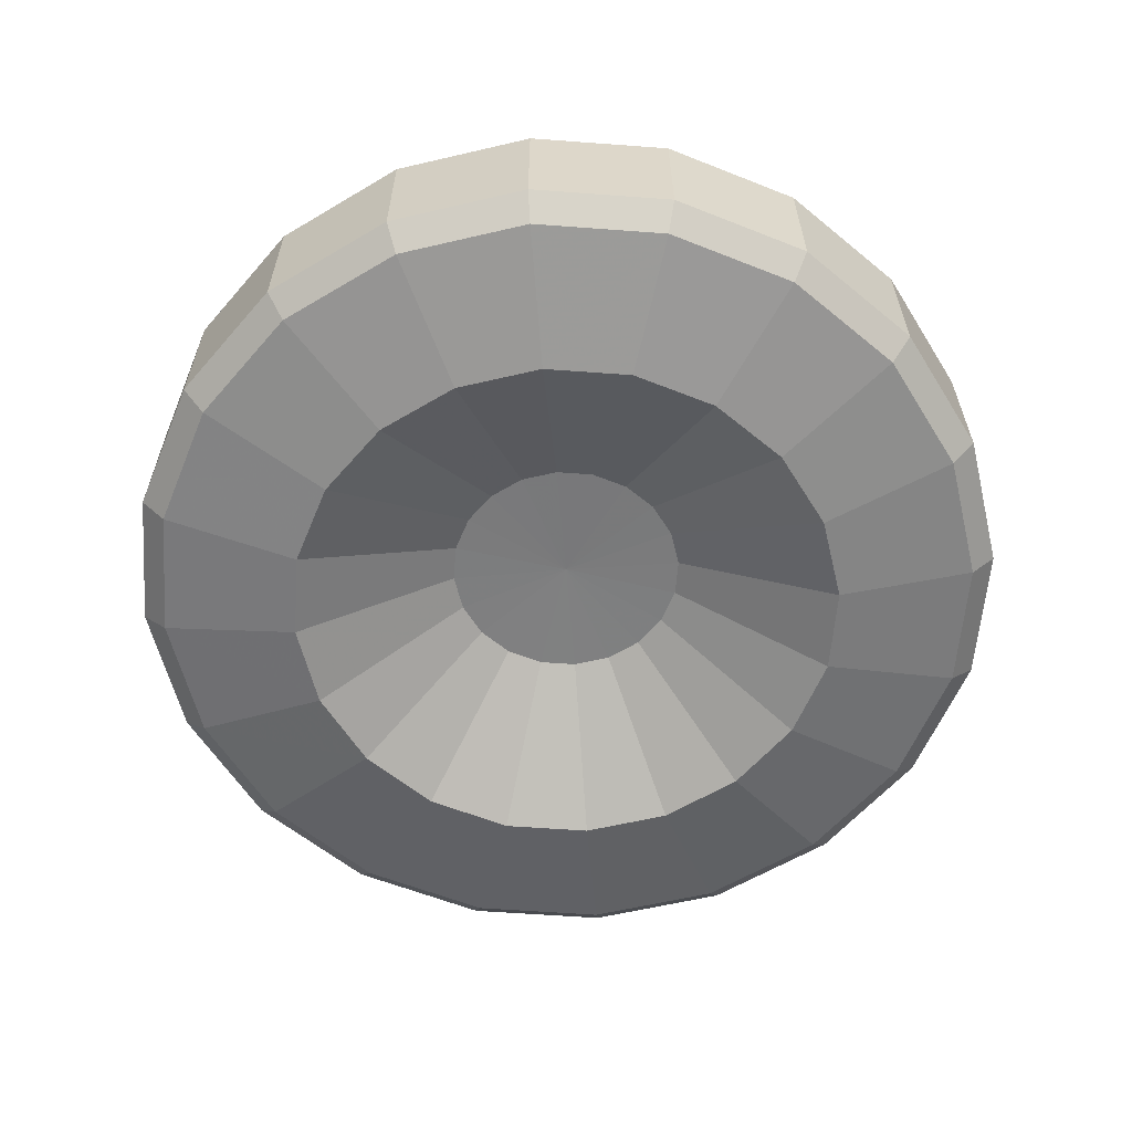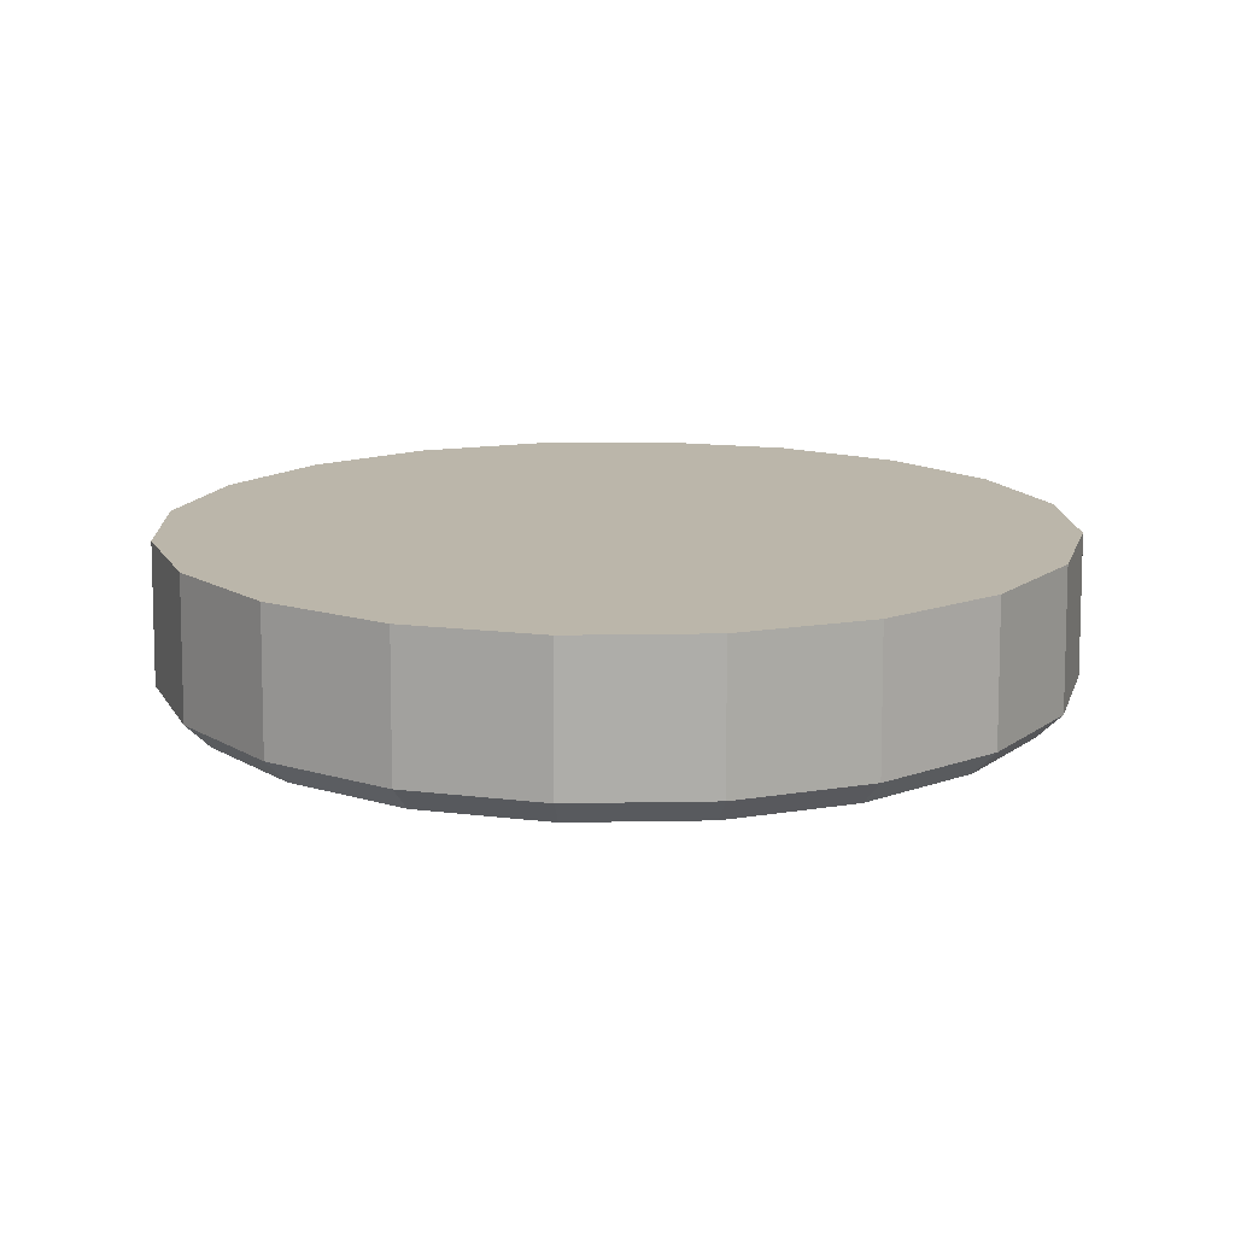
<metadata>
{"format":"obj","ext":"obj","renderer":"f3d","projection":"perspective","resolution":1024,"background":"white","views":[{"elev":-58.9,"azim":130.6,"up":"+Y"},{"elev":14.0,"azim":60.6,"up":"+Y"}]}
</metadata>
<code>
o 1
v -2.045e-08 -0.09977 0.9939
v -2.746e-05 -0.1547 0.9381
v -0.2909 -0.1546 0.8919
v -0.3082 -0.09972 0.9449
v -2.045e-08 -0.09977 0.9939
v -0.2909 -0.1546 0.8919
v 0.0008864 0.2126 0.0019
v -0.3064 0.2126 0.9402
v -0.5819 0.2126 0.7995
v -0.2909 -0.1546 0.8919
v -0.1942 -0.2127 0.5952
v -0.3686 -0.2127 0.5061
v -0.5523 -0.1546 0.7584
v -0.2909 -0.1546 0.8919
v -0.3686 -0.2127 0.5061
v -0.585 -0.09967 0.8034
v -0.5523 -0.1546 0.7584
v -0.7596 -0.1546 0.5507
v -0.8046 -0.09963 0.5834
v -0.585 -0.09967 0.8034
v -0.7596 -0.1546 0.5507
v 0.0008864 0.2126 0.0019
v -0.8004 0.2127 0.5805
v -0.9406 0.2127 0.3047
v -0.7596 -0.1546 0.5507
v -0.5069 -0.2127 0.3675
v -0.5957 -0.2127 0.1929
v -0.8925 -0.1545 0.2891
v -0.7596 -0.1546 0.5507
v -0.5957 -0.2127 0.1929
v -0.9455 -0.0996 0.3062
v -0.8925 -0.1545 0.2891
v -0.9382 -0.1545 -0.0008439
v -0.9939 -0.09958 -0.0008988
v -0.9455 -0.0996 0.3062
v -0.9382 -0.1545 -0.0008439
v 0.0008864 0.2126 0.0019
v -0.9887 0.2127 -0.0008494
v -0.94 0.2127 -0.3064
v -0.9382 -0.1545 -0.0008439
v -0.6261 -0.2127 -0.0005694
v -0.5953 -0.2127 -0.194
v -0.892 -0.1545 -0.2906
v -0.9382 -0.1545 -0.0008439
v -0.5953 -0.2127 -0.194
v -0.945 -0.09958 -0.3079
v -0.892 -0.1545 -0.2906
v -0.7586 -0.1545 -0.552
v -0.8036 -0.0996 -0.5848
v -0.945 -0.09958 -0.3079
v -0.7586 -0.1545 -0.552
v 0.0008864 0.2126 0.0019
v -0.7994 0.2127 -0.5819
v -0.5805 0.2127 -0.8005
v -0.7586 -0.1545 -0.552
v -0.5063 -0.2127 -0.3684
v -0.3677 -0.2127 -0.5068
v -0.5509 -0.1546 -0.7594
v -0.7586 -0.1545 -0.552
v -0.3677 -0.2127 -0.5068
v -0.5836 -0.09963 -0.8045
v -0.5509 -0.1546 -0.7594
v -0.2893 -0.1546 -0.8924
v -0.3065 -0.09967 -0.9454
v -0.5836 -0.09963 -0.8045
v -0.2893 -0.1546 -0.8924
v 0.0008864 0.2126 0.0019
v -0.3047 0.2126 -0.9407
v 0.0008589 0.2126 -0.9889
v -0.2893 -0.1546 -0.8924
v -0.1931 -0.2127 -0.5956
v 0.000343 -0.2127 -0.6261
v 0.0005296 -0.1546 -0.9382
v -0.2893 -0.1546 -0.8924
v 0.000343 -0.2127 -0.6261
v 0.00059 -0.09972 -0.9939
v 0.0005296 -0.1546 -0.9382
v 0.2904 -0.1547 -0.8921
v 0.3076 -0.09977 -0.9451
v 0.00059 -0.09972 -0.9939
v 0.2904 -0.1547 -0.8921
v 0.0008864 0.2126 0.0019
v 0.3064 0.2125 -0.9404
v 0.5819 0.2125 -0.7998
v 0.2904 -0.1547 -0.8921
v 0.1938 -0.2127 -0.5954
v 0.3682 -0.2127 -0.5063
v 0.5518 -0.1547 -0.7587
v 0.2904 -0.1547 -0.8921
v 0.3682 -0.2127 -0.5063
v 0.5846 -0.09982 -0.8038
v 0.5518 -0.1547 -0.7587
v 0.7592 -0.1548 -0.5511
v 0.8043 -0.09986 -0.5838
v 0.5846 -0.09982 -0.8038
v 0.7592 -0.1548 -0.5511
v 0.0008864 0.2126 0.0019
v 0.8006 0.2124 -0.581
v 0.9409 0.2124 -0.3053
v 0.7592 -0.1548 -0.5511
v 0.5066 -0.2127 -0.3678
v 0.5955 -0.2127 -0.1933
v 0.8923 -0.1548 -0.2896
v 0.7592 -0.1548 -0.5511
v 0.5955 -0.2127 -0.1933
v 0.9453 -0.09989 -0.3068
v 0.8923 -0.1548 -0.2896
v 0.9381 -0.1548 0.0002813
v 0.9939 -0.09991 0.0002813
v 0.9453 -0.09989 -0.3068
v 0.9381 -0.1548 0.0002813
v 0.0008864 0.2126 0.0019
v 0.9892 0.2124 0.0003032
v 0.9407 0.2124 0.3059
v 0.9381 -0.1548 0.0002813
v 0.6261 -0.2127 0.0001715
v 0.5954 -0.2127 0.1936
v 0.8921 -0.1548 0.2901
v 0.9381 -0.1548 0.0002813
v 0.5954 -0.2127 0.1936
v 0.9452 -0.09991 0.3073
v 0.8921 -0.1548 0.2901
v 0.7589 -0.1548 0.5516
v 0.804 -0.09989 0.5843
v 0.9452 -0.09991 0.3073
v 0.7589 -0.1548 0.5516
v 0.0008864 0.2126 0.0019
v 0.8002 0.2124 0.5815
v 0.5815 0.2124 0.8002
v 0.7589 -0.1548 0.5516
v 0.5064 -0.2127 0.3681
v 0.3679 -0.2127 0.5066
v 0.5513 -0.1548 0.759
v 0.7589 -0.1548 0.5516
v 0.3679 -0.2127 0.5066
v 0.5841 -0.09986 0.8041
v 0.5513 -0.1548 0.759
v 0.2898 -0.1547 0.8922
v 0.3071 -0.09982 0.9452
v 0.5841 -0.09986 0.8041
v 0.2898 -0.1547 0.8922
v 0.0008864 0.2126 0.0019
v 0.3058 0.2125 0.9406
v 0.0002744 0.2125 0.989
v 0.2898 -0.1547 0.8922
v 0.1934 -0.2127 0.5955
v -2.746e-05 -0.2127 0.6261
v -2.746e-05 -0.1547 0.9381
v 0.2898 -0.1547 0.8922
v -2.746e-05 -0.2127 0.6261
v 0.3071 -0.09982 0.9452
v 0.2898 -0.1547 0.8922
v -2.746e-05 -0.1547 0.9381
v -2.045e-08 -0.09977 0.9939
v 0.3071 -0.09982 0.9452
v -2.746e-05 -0.1547 0.9381
v 0.5513 -0.1548 0.759
v 0.3679 -0.2127 0.5066
v 0.1934 -0.2127 0.5955
v 0.2898 -0.1547 0.8922
v 0.5513 -0.1548 0.759
v 0.1934 -0.2127 0.5955
v 0.0008864 0.2126 0.0019
v 0.5815 0.2124 0.8002
v 0.3058 0.2125 0.9406
v 0.804 -0.09989 0.5843
v 0.7589 -0.1548 0.5516
v 0.5513 -0.1548 0.759
v 0.5841 -0.09986 0.8041
v 0.804 -0.09989 0.5843
v 0.5513 -0.1548 0.759
v 0.8921 -0.1548 0.2901
v 0.5954 -0.2127 0.1936
v 0.5064 -0.2127 0.3681
v 0.7589 -0.1548 0.5516
v 0.8921 -0.1548 0.2901
v 0.5064 -0.2127 0.3681
v 0.0008864 0.2126 0.0019
v 0.9407 0.2124 0.3059
v 0.8002 0.2124 0.5815
v 0.9939 -0.09991 0.0002813
v 0.9381 -0.1548 0.0002813
v 0.8921 -0.1548 0.2901
v 0.9452 -0.09991 0.3073
v 0.9939 -0.09991 0.0002813
v 0.8921 -0.1548 0.2901
v 0.8923 -0.1548 -0.2896
v 0.5955 -0.2127 -0.1933
v 0.6261 -0.2127 0.0001715
v 0.9381 -0.1548 0.0002813
v 0.8923 -0.1548 -0.2896
v 0.6261 -0.2127 0.0001715
v 0.0008864 0.2126 0.0019
v 0.9409 0.2124 -0.3053
v 0.9892 0.2124 0.0003032
v 0.8043 -0.09986 -0.5838
v 0.7592 -0.1548 -0.5511
v 0.8923 -0.1548 -0.2896
v 0.9453 -0.09989 -0.3068
v 0.8043 -0.09986 -0.5838
v 0.8923 -0.1548 -0.2896
v 0.5518 -0.1547 -0.7587
v 0.3682 -0.2127 -0.5063
v 0.5066 -0.2127 -0.3678
v 0.7592 -0.1548 -0.5511
v 0.5518 -0.1547 -0.7587
v 0.5066 -0.2127 -0.3678
v 0.0008864 0.2126 0.0019
v 0.5819 0.2125 -0.7998
v 0.8006 0.2124 -0.581
v 0.3076 -0.09977 -0.9451
v 0.2904 -0.1547 -0.8921
v 0.5518 -0.1547 -0.7587
v 0.5846 -0.09982 -0.8038
v 0.3076 -0.09977 -0.9451
v 0.5518 -0.1547 -0.7587
v 0.0005296 -0.1546 -0.9382
v 0.000343 -0.2127 -0.6261
v 0.1938 -0.2127 -0.5954
v 0.2904 -0.1547 -0.8921
v 0.0005296 -0.1546 -0.9382
v 0.1938 -0.2127 -0.5954
v 0.0008864 0.2126 0.0019
v 0.0008589 0.2126 -0.9889
v 0.3064 0.2125 -0.9404
v -0.3065 -0.09967 -0.9454
v -0.2893 -0.1546 -0.8924
v 0.0005296 -0.1546 -0.9382
v 0.00059 -0.09972 -0.9939
v -0.3065 -0.09967 -0.9454
v 0.0005296 -0.1546 -0.9382
v -0.5509 -0.1546 -0.7594
v -0.3677 -0.2127 -0.5068
v -0.1931 -0.2127 -0.5956
v -0.2893 -0.1546 -0.8924
v -0.5509 -0.1546 -0.7594
v -0.1931 -0.2127 -0.5956
v 0.0008864 0.2126 0.0019
v -0.5805 0.2127 -0.8005
v -0.3047 0.2126 -0.9407
v -0.8036 -0.0996 -0.5848
v -0.7586 -0.1545 -0.552
v -0.5509 -0.1546 -0.7594
v -0.5836 -0.09963 -0.8045
v -0.8036 -0.0996 -0.5848
v -0.5509 -0.1546 -0.7594
v -0.892 -0.1545 -0.2906
v -0.5953 -0.2127 -0.194
v -0.5063 -0.2127 -0.3684
v -0.7586 -0.1545 -0.552
v -0.892 -0.1545 -0.2906
v -0.5063 -0.2127 -0.3684
v 0.0008864 0.2126 0.0019
v -0.94 0.2127 -0.3064
v -0.7994 0.2127 -0.5819
v -0.9939 -0.09958 -0.0008988
v -0.9382 -0.1545 -0.0008439
v -0.892 -0.1545 -0.2906
v -0.945 -0.09958 -0.3079
v -0.9939 -0.09958 -0.0008988
v -0.892 -0.1545 -0.2906
v -0.8925 -0.1545 0.2891
v -0.5957 -0.2127 0.1929
v -0.6261 -0.2127 -0.0005694
v -0.9382 -0.1545 -0.0008439
v -0.8925 -0.1545 0.2891
v -0.6261 -0.2127 -0.0005694
v 0.0008864 0.2126 0.0019
v -0.9406 0.2127 0.3047
v -0.9887 0.2127 -0.0008494
v -0.8046 -0.09963 0.5834
v -0.7596 -0.1546 0.5507
v -0.8925 -0.1545 0.2891
v -0.9455 -0.0996 0.3062
v -0.8046 -0.09963 0.5834
v -0.8925 -0.1545 0.2891
v -0.5523 -0.1546 0.7584
v -0.3686 -0.2127 0.5061
v -0.5069 -0.2127 0.3675
v -0.7596 -0.1546 0.5507
v -0.5523 -0.1546 0.7584
v -0.5069 -0.2127 0.3675
v 0.0008864 0.2126 0.0019
v -0.5819 0.2126 0.7995
v -0.8004 0.2127 0.5805
v -0.3082 -0.09972 0.9449
v -0.2909 -0.1546 0.8919
v -0.5523 -0.1546 0.7584
v -0.585 -0.09967 0.8034
v -0.3082 -0.09972 0.9449
v -0.5523 -0.1546 0.7584
v -2.746e-05 -0.1547 0.9381
v -2.746e-05 -0.2127 0.6261
v -0.1942 -0.2127 0.5952
v -0.2909 -0.1546 0.8919
v -2.746e-05 -0.1547 0.9381
v -0.1942 -0.2127 0.5952
v 0.0008864 0.2126 0.0019
v 0.0002744 0.2125 0.989
v -0.3064 0.2126 0.9402
v 0.0002744 0.2125 0.989
v -2.045e-08 -0.09977 0.9939
v -0.3082 -0.09972 0.9449
v -0.3064 0.2126 0.9402
v 0.0002744 0.2125 0.989
v -0.3082 -0.09972 0.9449
v -0.5819 0.2126 0.7995
v -0.585 -0.09967 0.8034
v -0.8046 -0.09963 0.5834
v -0.8004 0.2127 0.5805
v -0.5819 0.2126 0.7995
v -0.8046 -0.09963 0.5834
v -0.9406 0.2127 0.3047
v -0.9455 -0.0996 0.3062
v -0.9939 -0.09958 -0.0008988
v -0.9887 0.2127 -0.0008494
v -0.9406 0.2127 0.3047
v -0.9939 -0.09958 -0.0008988
v -0.94 0.2127 -0.3064
v -0.945 -0.09958 -0.3079
v -0.8036 -0.0996 -0.5848
v -0.7994 0.2127 -0.5819
v -0.94 0.2127 -0.3064
v -0.8036 -0.0996 -0.5848
v -0.5805 0.2127 -0.8005
v -0.5836 -0.09963 -0.8045
v -0.3065 -0.09967 -0.9454
v -0.3047 0.2126 -0.9407
v -0.5805 0.2127 -0.8005
v -0.3065 -0.09967 -0.9454
v 0.0008589 0.2126 -0.9889
v 0.00059 -0.09972 -0.9939
v 0.3076 -0.09977 -0.9451
v 0.3064 0.2125 -0.9404
v 0.0008589 0.2126 -0.9889
v 0.3076 -0.09977 -0.9451
v 0.5819 0.2125 -0.7998
v 0.5846 -0.09982 -0.8038
v 0.8043 -0.09986 -0.5838
v 0.8006 0.2124 -0.581
v 0.5819 0.2125 -0.7998
v 0.8043 -0.09986 -0.5838
v 0.9409 0.2124 -0.3053
v 0.9453 -0.09989 -0.3068
v 0.9939 -0.09991 0.0002813
v 0.9892 0.2124 0.0003032
v 0.9409 0.2124 -0.3053
v 0.9939 -0.09991 0.0002813
v 0.9407 0.2124 0.3059
v 0.9452 -0.09991 0.3073
v 0.804 -0.09989 0.5843
v 0.8002 0.2124 0.5815
v 0.9407 0.2124 0.3059
v 0.804 -0.09989 0.5843
v 0.5815 0.2124 0.8002
v 0.5841 -0.09986 0.8041
v 0.3071 -0.09982 0.9452
v 0.3058 0.2125 0.9406
v 0.5815 0.2124 0.8002
v 0.3071 -0.09982 0.9452
v 0.3058 0.2125 0.9406
v 0.3071 -0.09982 0.9452
v -2.045e-08 -0.09977 0.9939
v 0.0002744 0.2125 0.989
v 0.3058 0.2125 0.9406
v -2.045e-08 -0.09977 0.9939
v 0.8002 0.2124 0.5815
v 0.804 -0.09989 0.5843
v 0.5841 -0.09986 0.8041
v 0.5815 0.2124 0.8002
v 0.8002 0.2124 0.5815
v 0.5841 -0.09986 0.8041
v 0.9892 0.2124 0.0003032
v 0.9939 -0.09991 0.0002813
v 0.9452 -0.09991 0.3073
v 0.9407 0.2124 0.3059
v 0.9892 0.2124 0.0003032
v 0.9452 -0.09991 0.3073
v 0.8006 0.2124 -0.581
v 0.8043 -0.09986 -0.5838
v 0.9453 -0.09989 -0.3068
v 0.9409 0.2124 -0.3053
v 0.8006 0.2124 -0.581
v 0.9453 -0.09989 -0.3068
v 0.3064 0.2125 -0.9404
v 0.3076 -0.09977 -0.9451
v 0.5846 -0.09982 -0.8038
v 0.5819 0.2125 -0.7998
v 0.3064 0.2125 -0.9404
v 0.5846 -0.09982 -0.8038
v -0.3047 0.2126 -0.9407
v -0.3065 -0.09967 -0.9454
v 0.00059 -0.09972 -0.9939
v 0.0008589 0.2126 -0.9889
v -0.3047 0.2126 -0.9407
v 0.00059 -0.09972 -0.9939
v -0.7994 0.2127 -0.5819
v -0.8036 -0.0996 -0.5848
v -0.5836 -0.09963 -0.8045
v -0.5805 0.2127 -0.8005
v -0.7994 0.2127 -0.5819
v -0.5836 -0.09963 -0.8045
v -0.9887 0.2127 -0.0008494
v -0.9939 -0.09958 -0.0008988
v -0.945 -0.09958 -0.3079
v -0.94 0.2127 -0.3064
v -0.9887 0.2127 -0.0008494
v -0.945 -0.09958 -0.3079
v -0.8004 0.2127 0.5805
v -0.8046 -0.09963 0.5834
v -0.9455 -0.0996 0.3062
v -0.9406 0.2127 0.3047
v -0.8004 0.2127 0.5805
v -0.9455 -0.0996 0.3062
v -0.3064 0.2126 0.9402
v -0.3082 -0.09972 0.9449
v -0.585 -0.09967 0.8034
v -0.5819 0.2126 0.7995
v -0.3064 0.2126 0.9402
v -0.585 -0.09967 0.8034
v -0.3686 -0.2127 0.5061
v -0.1942 -0.2127 0.5952
v -0.08258 -0.02156 0.2531
v -0.1568 -0.02156 0.2152
v -0.1568 -0.02156 0.2152
v -0.08258 -0.02156 0.2531
v 1.096e-05 -0.01534 -0.0001029
v -0.5957 -0.2127 0.1929
v -0.5069 -0.2127 0.3675
v -0.2156 -0.02156 0.1563
v -0.2534 -0.02156 0.08199
v -0.2534 -0.02156 0.08199
v -0.2156 -0.02156 0.1563
v 1.096e-05 -0.01534 -0.0001029
v -0.6261 -0.2127 -0.0005694
v -0.2663 -0.02156 -0.0003014
v -0.2532 -0.02156 -0.08257
v -0.5953 -0.2127 -0.194
v 1.096e-05 -0.01534 -0.0001029
v -0.2532 -0.02156 -0.08257
v -0.2663 -0.02156 -0.0003014
v -0.3677 -0.2127 -0.5068
v -0.5063 -0.2127 -0.3684
v -0.2153 -0.02156 -0.1568
v -0.1564 -0.02156 -0.2156
v -0.1564 -0.02156 -0.2156
v -0.2153 -0.02156 -0.1568
v 1.096e-05 -0.01534 -0.0001029
v -0.1931 -0.2127 -0.5956
v -0.08213 -0.02156 -0.2534
v 0.0001522 -0.02156 -0.2664
v 0.000343 -0.2127 -0.6261
v 1.096e-05 -0.01534 -0.0001029
v 0.0001522 -0.02156 -0.2664
v -0.08213 -0.02156 -0.2534
v 0.1938 -0.2127 -0.5954
v 0.08242 -0.02156 -0.2533
v 0.1566 -0.02156 -0.2154
v 0.3682 -0.2127 -0.5063
v 1.096e-05 -0.01534 -0.0001029
v 0.1566 -0.02156 -0.2154
v 0.08242 -0.02156 -0.2533
v 0.5066 -0.2127 -0.3678
v 0.2155 -0.02156 -0.1565
v 0.2533 -0.02156 -0.08227
v 0.5955 -0.2127 -0.1933
v 0.2533 -0.02156 -0.08227
v 0.2155 -0.02156 -0.1565
v 1.096e-05 -0.01534 -0.0001029
v 0.5954 -0.2127 0.1936
v 0.6261 -0.2127 0.0001715
v 0.2663 -0.02156 1.381e-05
v 0.2532 -0.02156 0.0823
v 1.096e-05 -0.01534 -0.0001029
v 0.2532 -0.02156 0.0823
v 0.2663 -0.02156 1.381e-05
v 0.3679 -0.2127 0.5066
v 0.5064 -0.2127 0.3681
v 0.2154 -0.02156 0.1565
v 0.1565 -0.02156 0.2154
v 1.096e-05 -0.01534 -0.0001029
v 0.1565 -0.02156 0.2154
v 0.2154 -0.02156 0.1565
v 0.1934 -0.2127 0.5955
v 0.08227 -0.02156 0.2532
v -5.385e-06 -0.02156 0.2662
v -2.746e-05 -0.2127 0.6261
v -5.385e-06 -0.02156 0.2662
v 0.08227 -0.02156 0.2532
v 1.096e-05 -0.01534 -0.0001029
v 0.3679 -0.2127 0.5066
v 0.1565 -0.02156 0.2154
v 0.08227 -0.02156 0.2532
v 0.1934 -0.2127 0.5955
v 1.096e-05 -0.01534 -0.0001029
v 0.08227 -0.02156 0.2532
v 0.1565 -0.02156 0.2154
v 0.5954 -0.2127 0.1936
v 0.2532 -0.02156 0.0823
v 0.2154 -0.02156 0.1565
v 0.5064 -0.2127 0.3681
v 1.096e-05 -0.01534 -0.0001029
v 0.2154 -0.02156 0.1565
v 0.2532 -0.02156 0.0823
v 0.5955 -0.2127 -0.1933
v 0.2533 -0.02156 -0.08227
v 0.2663 -0.02156 1.381e-05
v 0.6261 -0.2127 0.0001715
v 1.096e-05 -0.01534 -0.0001029
v 0.2663 -0.02156 1.381e-05
v 0.2533 -0.02156 -0.08227
v 0.5066 -0.2127 -0.3678
v 0.3682 -0.2127 -0.5063
v 0.1566 -0.02156 -0.2154
v 0.2155 -0.02156 -0.1565
v 0.2155 -0.02156 -0.1565
v 0.1566 -0.02156 -0.2154
v 1.096e-05 -0.01534 -0.0001029
v 0.1938 -0.2127 -0.5954
v 0.000343 -0.2127 -0.6261
v 0.0001522 -0.02156 -0.2664
v 0.08242 -0.02156 -0.2533
v 1.096e-05 -0.01534 -0.0001029
v 0.08242 -0.02156 -0.2533
v 0.0001522 -0.02156 -0.2664
v -0.1931 -0.2127 -0.5956
v -0.3677 -0.2127 -0.5068
v -0.1564 -0.02156 -0.2156
v -0.08213 -0.02156 -0.2534
v -0.08213 -0.02156 -0.2534
v -0.1564 -0.02156 -0.2156
v 1.096e-05 -0.01534 -0.0001029
v -0.5953 -0.2127 -0.194
v -0.2532 -0.02156 -0.08257
v -0.2153 -0.02156 -0.1568
v -0.5063 -0.2127 -0.3684
v 1.096e-05 -0.01534 -0.0001029
v -0.2153 -0.02156 -0.1568
v -0.2532 -0.02156 -0.08257
v -0.5957 -0.2127 0.1929
v -0.2534 -0.02156 0.08199
v -0.2663 -0.02156 -0.0003014
v -0.6261 -0.2127 -0.0005694
v 1.096e-05 -0.01534 -0.0001029
v -0.2663 -0.02156 -0.0003014
v -0.2534 -0.02156 0.08199
v -0.3686 -0.2127 0.5061
v -0.1568 -0.02156 0.2152
v -0.2156 -0.02156 0.1563
v -0.5069 -0.2127 0.3675
v 1.096e-05 -0.01534 -0.0001029
v -0.2156 -0.02156 0.1563
v -0.1568 -0.02156 0.2152
v -2.746e-05 -0.2127 0.6261
v -5.385e-06 -0.02156 0.2662
v -0.08258 -0.02156 0.2531
v -0.1942 -0.2127 0.5952
v 1.096e-05 -0.01534 -0.0001029
v -0.08258 -0.02156 0.2531
v -5.385e-06 -0.02156 0.2662
f 3 2 1
f 6 5 4
f 9 8 7
f 12 11 10
f 15 14 13
f 18 17 16
f 21 20 19
f 24 23 22
f 27 26 25
f 30 29 28
f 33 32 31
f 36 35 34
f 39 38 37
f 42 41 40
f 45 44 43
f 48 47 46
f 51 50 49
f 54 53 52
f 57 56 55
f 60 59 58
f 63 62 61
f 66 65 64
f 69 68 67
f 72 71 70
f 75 74 73
f 78 77 76
f 81 80 79
f 84 83 82
f 87 86 85
f 90 89 88
f 93 92 91
f 96 95 94
f 99 98 97
f 102 101 100
f 105 104 103
f 108 107 106
f 111 110 109
f 114 113 112
f 117 116 115
f 120 119 118
f 123 122 121
f 126 125 124
f 129 128 127
f 132 131 130
f 135 134 133
f 138 137 136
f 141 140 139
f 144 143 142
f 147 146 145
f 150 149 148
f 153 152 151
f 156 155 154
f 159 158 157
f 162 161 160
f 165 164 163
f 168 167 166
f 171 170 169
f 174 173 172
f 177 176 175
f 180 179 178
f 183 182 181
f 186 185 184
f 189 188 187
f 192 191 190
f 195 194 193
f 198 197 196
f 201 200 199
f 204 203 202
f 207 206 205
f 210 209 208
f 213 212 211
f 216 215 214
f 219 218 217
f 222 221 220
f 225 224 223
f 228 227 226
f 231 230 229
f 234 233 232
f 237 236 235
f 240 239 238
f 243 242 241
f 246 245 244
f 249 248 247
f 252 251 250
f 255 254 253
f 258 257 256
f 261 260 259
f 264 263 262
f 267 266 265
f 270 269 268
f 273 272 271
f 276 275 274
f 279 278 277
f 282 281 280
f 285 284 283
f 288 287 286
f 291 290 289
f 294 293 292
f 297 296 295
f 300 299 298
f 303 302 301
f 306 305 304
f 309 308 307
f 312 311 310
f 315 314 313
f 318 317 316
f 321 320 319
f 324 323 322
f 327 326 325
f 330 329 328
f 333 332 331
f 336 335 334
f 339 338 337
f 342 341 340
f 345 344 343
f 348 347 346
f 351 350 349
f 354 353 352
f 357 356 355
f 360 359 358
f 363 362 361
f 366 365 364
f 369 368 367
f 372 371 370
f 375 374 373
f 378 377 376
f 381 380 379
f 384 383 382
f 387 386 385
f 390 389 388
f 393 392 391
f 396 395 394
f 399 398 397
f 402 401 400
f 405 404 403
f 408 407 406
f 411 410 409
f 414 413 412
f 417 416 415
f 420 419 418
f 424 423 422 421
f 427 426 425
f 431 430 429 428
f 434 433 432
f 438 437 436 435
f 441 440 439
f 445 444 443 442
f 448 447 446
f 452 451 450 449
f 455 454 453
f 459 458 457 456
f 462 461 460
f 466 465 464 463
f 469 468 467
f 473 472 471 470
f 476 475 474
f 480 479 478 477
f 483 482 481
f 487 486 485 484
f 490 489 488
f 494 493 492 491
f 497 496 495
f 501 500 499 498
f 504 503 502
f 508 507 506 505
f 511 510 509
f 515 514 513 512
f 518 517 516
f 522 521 520 519
f 525 524 523
f 529 528 527 526
f 532 531 530
f 536 535 534 533
f 539 538 537
f 543 542 541 540
f 546 545 544
f 550 549 548 547
f 553 552 551
f 557 556 555 554
f 560 559 558

</code>
